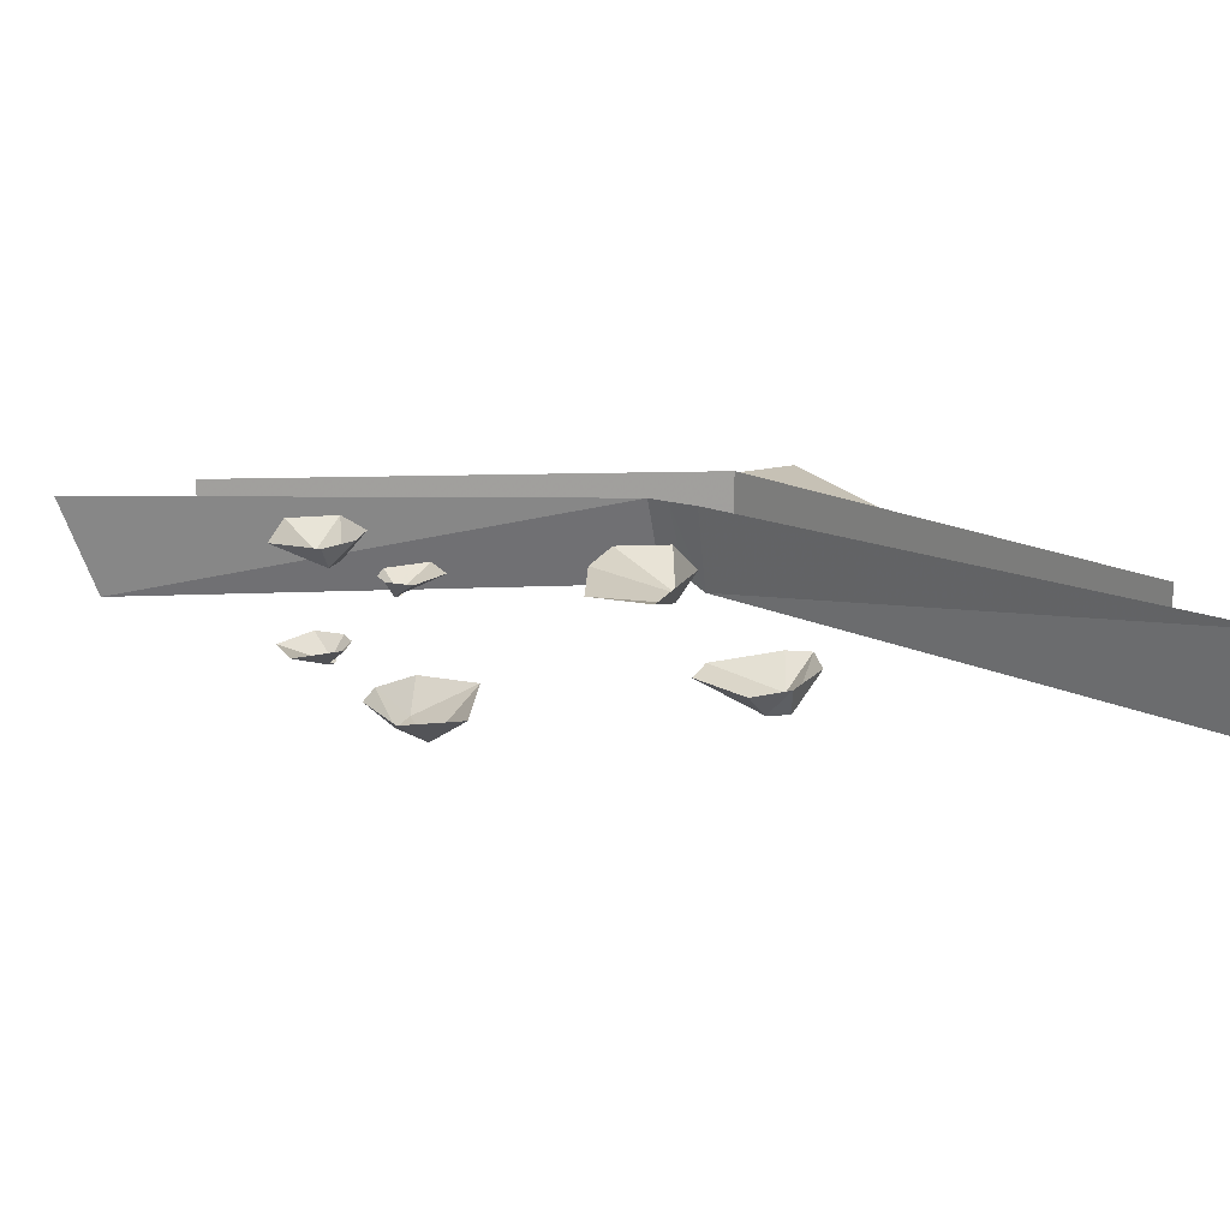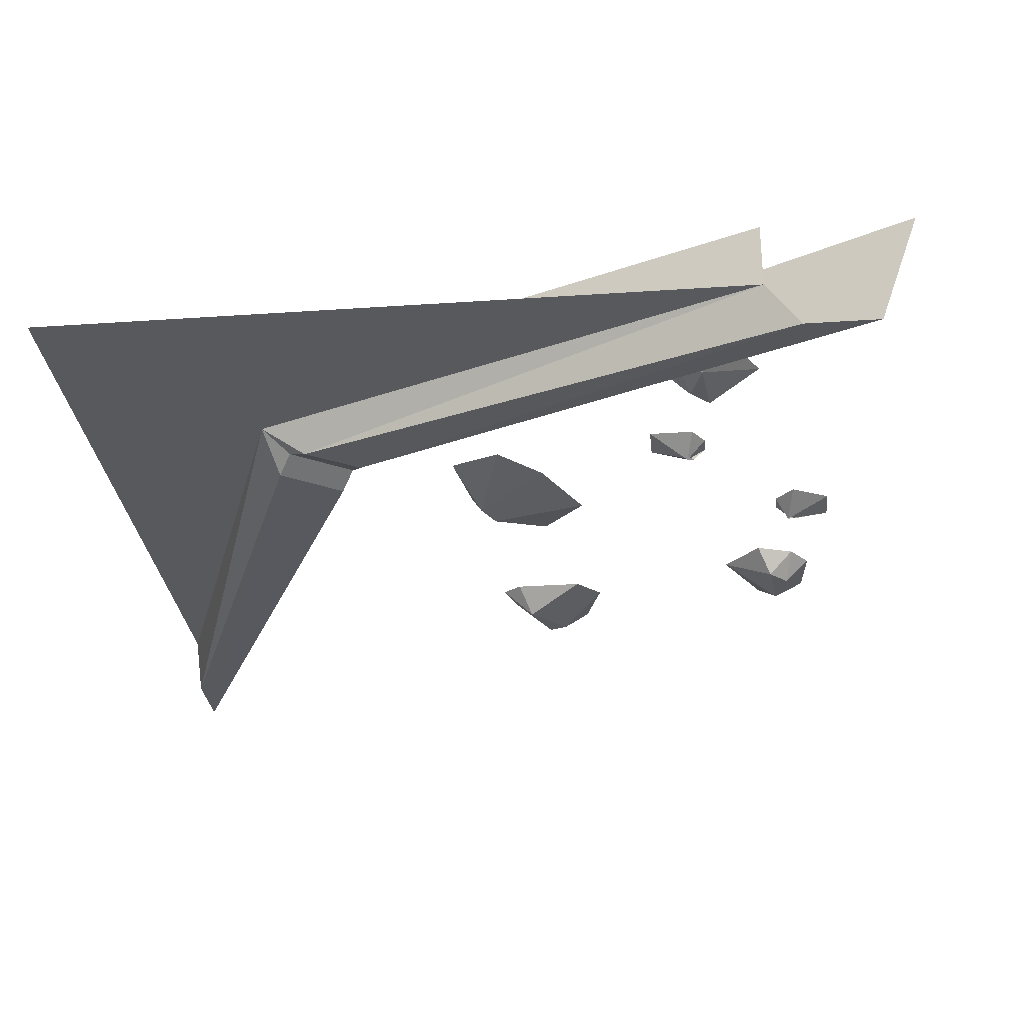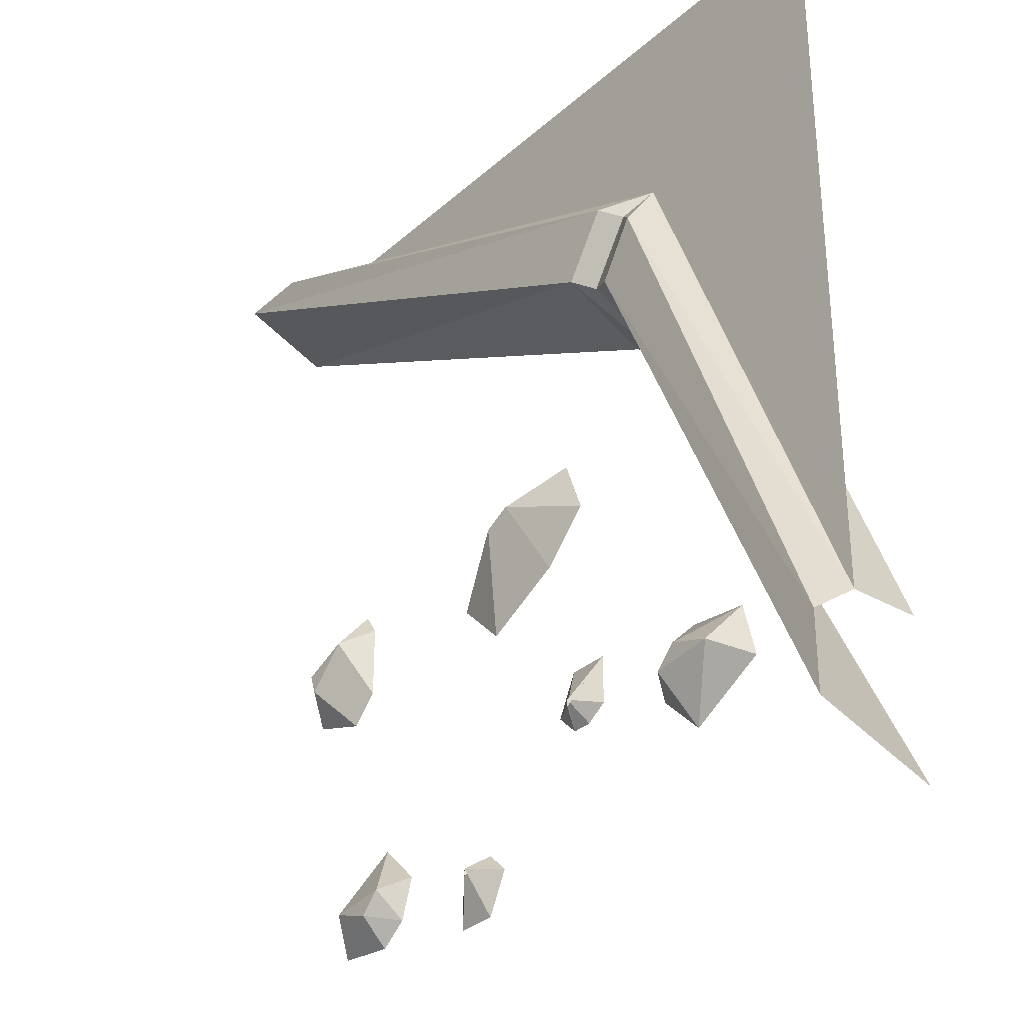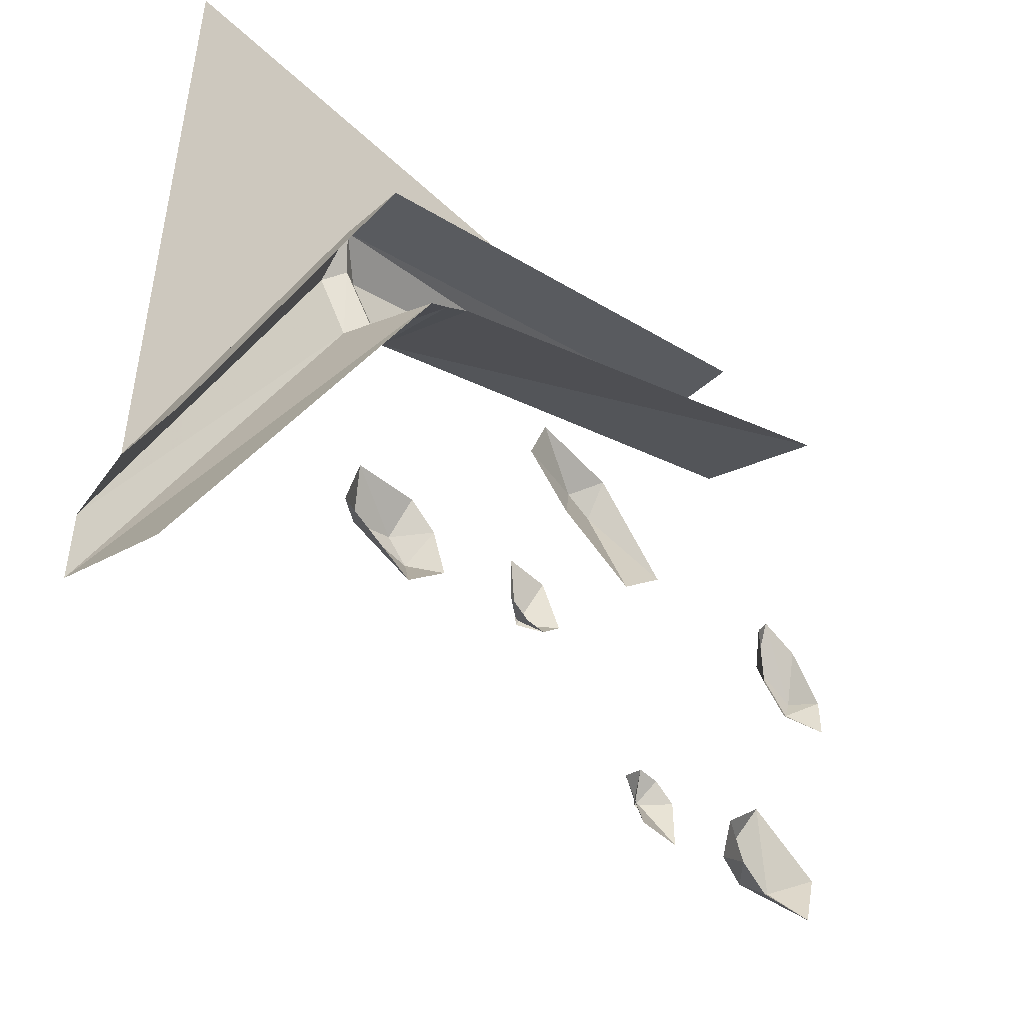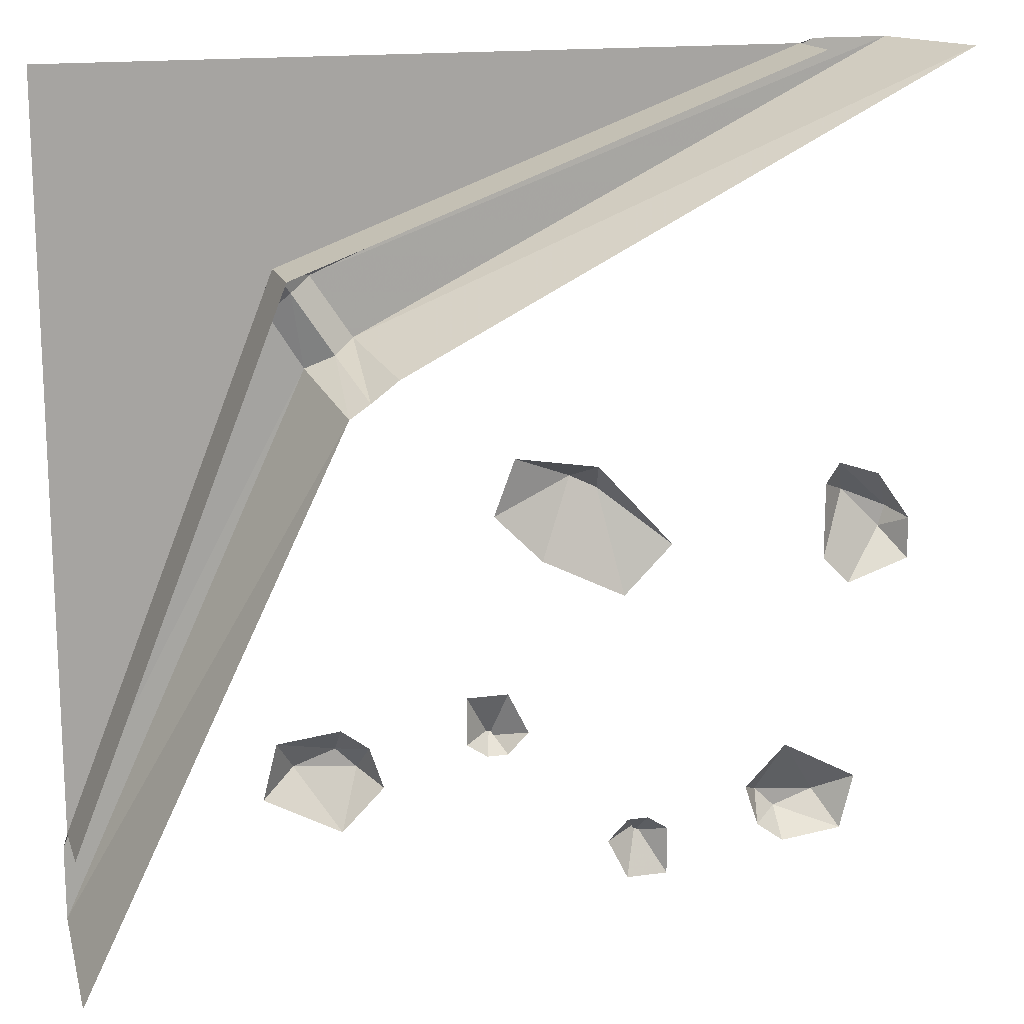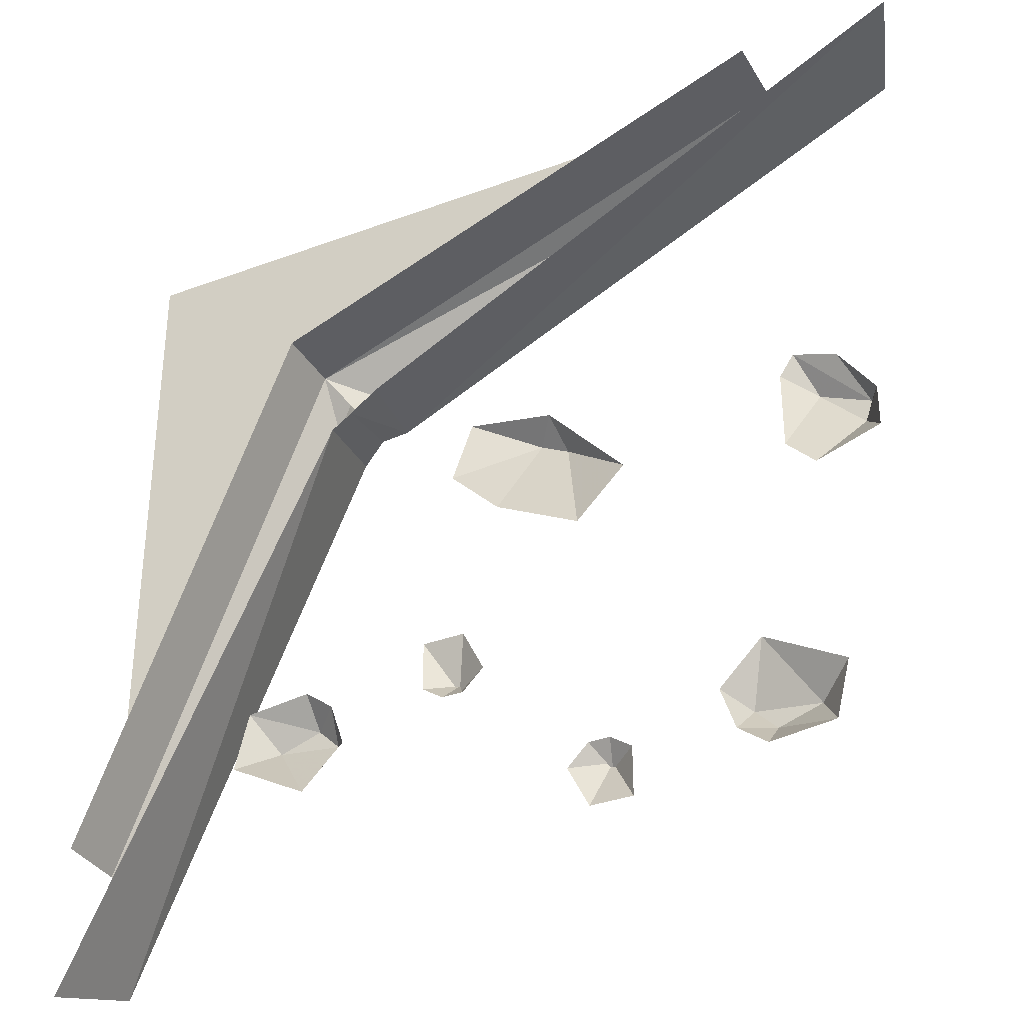
<metadata>
{"format":"obj","ext":"obj","renderer":"f3d","projection":"perspective","resolution":1024,"background":"white","views":[{"elev":18.8,"azim":-114.9,"up":"+Y"},{"elev":-29.3,"azim":95.8,"up":"+Y"},{"elev":-32.0,"azim":50.8,"up":"+Z"},{"elev":-49.2,"azim":133.9,"up":"+Z"},{"elev":15.9,"azim":164.0,"up":"+Z"},{"elev":-34.5,"azim":-153.4,"up":"+Z"}]}
</metadata>
<code>
v -0.1094 0 -0.08594
v -0.01562 0 -0.03906
v -0.08594 -0.03125 0.03125
v -0.1641 0 -0.03125
v -0.07812 0 0.0625
v -0.05469 -0.03125 0.04688
v 0.01562 0 0.07812
v 0.03906 0 0.01562
v -0.3438 0 0.02344
v -0.3594 0 0.04688
v -0.375 -0.03125 0.007812
v -0.3438 0 -0.0625
v -0.4219 -0.03125 -0.03906
v -0.375 0 -0.09375
v -0.4453 0 -0.07031
v -0.4453 0 -0.02344
v -0.4297 -0.03125 -0.01562
v -0.4062 0 0.03125
v 0 0 -0.2344
v 0.02344 0 -0.2578
v 0.03906 -0.02344 -0.2422
v 0.02344 0 -0.1875
v 0.07031 0 -0.1875
v 0.03906 -0.02344 -0.2344
v 0.07031 0 -0.2422
v 0.04688 0 -0.2578
v -0.3047 0 -0.3984
v -0.2734 0 -0.375
v -0.3047 -0.03125 -0.3672
v -0.375 0 -0.3906
v -0.3516 -0.03125 -0.3516
v -0.3906 0 -0.3281
v -0.3047 0 -0.2812
v -0.2812 -0.03125 -0.3438
v -0.2578 0 -0.3281
v -0.09375 0 -0.375
v -0.1172 0 -0.3516
v -0.1328 -0.02344 -0.3672
v -0.1172 0 -0.4219
v -0.1641 0 -0.4219
v -0.1328 -0.02344 -0.375
v -0.1641 0 -0.3672
v -0.1406 0 -0.3516
v 0.2109 0 -0.2109
v 0.1797 0 -0.2344
v 0.2109 -0.03125 -0.2422
v 0.2812 0 -0.2188
v 0.2578 -0.03125 -0.2578
v 0.2969 0 -0.2812
v 0.2109 0 -0.3281
v 0.1875 -0.03125 -0.2656
v 0.1641 0 -0.2812
v 0.2578 0 0.2812
v -0.3281 0 0.5
v 0.2578 -0.07812 0.2812
v 0.5 0 -0.3281
v 0.5 -0.07812 -0.3281
v 0.2578 -0.1172 0.2266
v 0.5 -0.1328 -0.3672
v 0.2188 -0.1172 0.1641
v 0.5 -0.1328 -0.4531
v 0.1953 0 0.1328
v 0.5 0 -0.5
v 0.5 -0.07812 0.5
v -0.3281 -0.07812 0.5
v -0.3672 -0.1328 0.5
v 0.2109 -0.1172 0.2656
v 0.2344 -0.1016 0.25
v 0.1875 -0.1016 0.1797
v 0.1719 0 0.1484
v 0.1641 -0.1172 0.1953
v 0.1406 0 0.1719
v -0.5 0 0.5
v -0.4531 -0.1328 0.5
f 1 2 3
f 8 6 2
f 2 6 3
f 12 11 13
f 12 13 14
f 14 13 15
f 10 17 11
f 11 17 13
f 19 20 21
f 19 21 22
f 22 21 23
f 23 21 24
f 20 24 21
f 27 28 29
f 27 29 30
f 30 29 31
f 28 34 29
f 29 34 31
f 36 37 38
f 36 38 39
f 39 38 40
f 40 38 41
f 37 41 38
f 44 45 46
f 44 46 47
f 47 46 48
f 45 51 46
f 46 51 48
f 1 3 4
f 4 3 5
f 5 3 6
f 5 6 7
f 7 6 8
f 9 10 11
f 9 11 12
f 15 13 16
f 16 13 17
f 16 17 18
f 18 17 10
f 23 24 25
f 25 24 26
f 26 24 20
f 30 31 32
f 32 31 33
f 33 31 34
f 33 34 35
f 35 34 28
f 40 41 42
f 42 41 43
f 43 41 37
f 47 48 49
f 49 48 50
f 50 48 51
f 50 51 52
f 52 51 45
f 53 54 55
f 53 55 56
f 56 55 57
f 57 55 58
f 57 58 59
f 61 60 62
f 61 62 63
f 55 65 66
f 55 66 67
f 55 68 58
f 58 68 60
f 60 68 69
f 60 69 62
f 62 69 70
f 72 71 73
f 73 71 74
f 55 54 65
f 59 58 60
f 59 60 61
f 74 71 67
f 74 67 66
f 55 57 64
f 55 64 65
f 55 67 68
f 70 69 71
f 70 71 72
f 69 68 67
f 69 67 71

</code>
